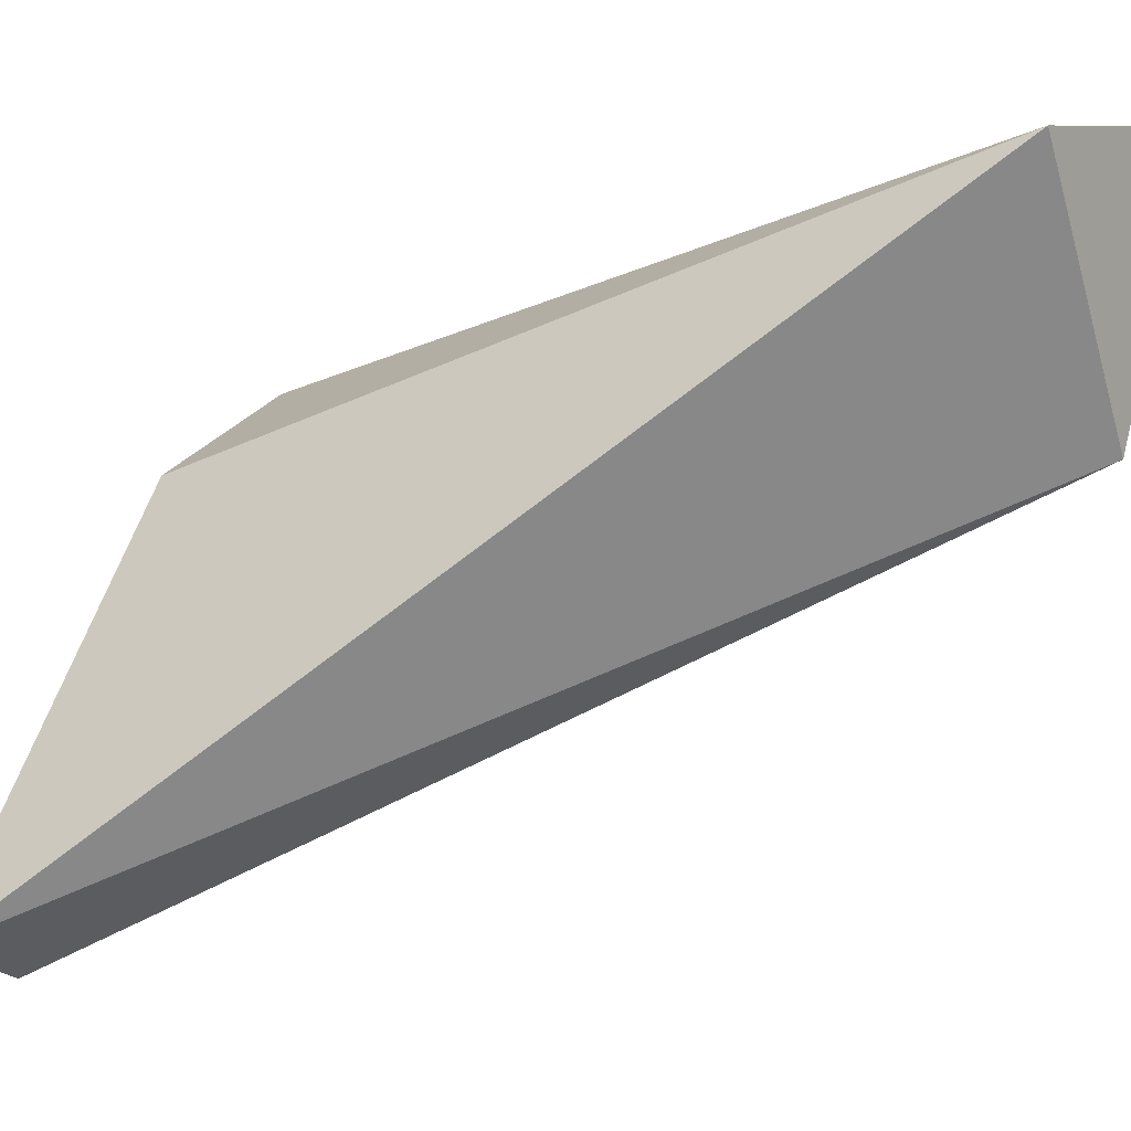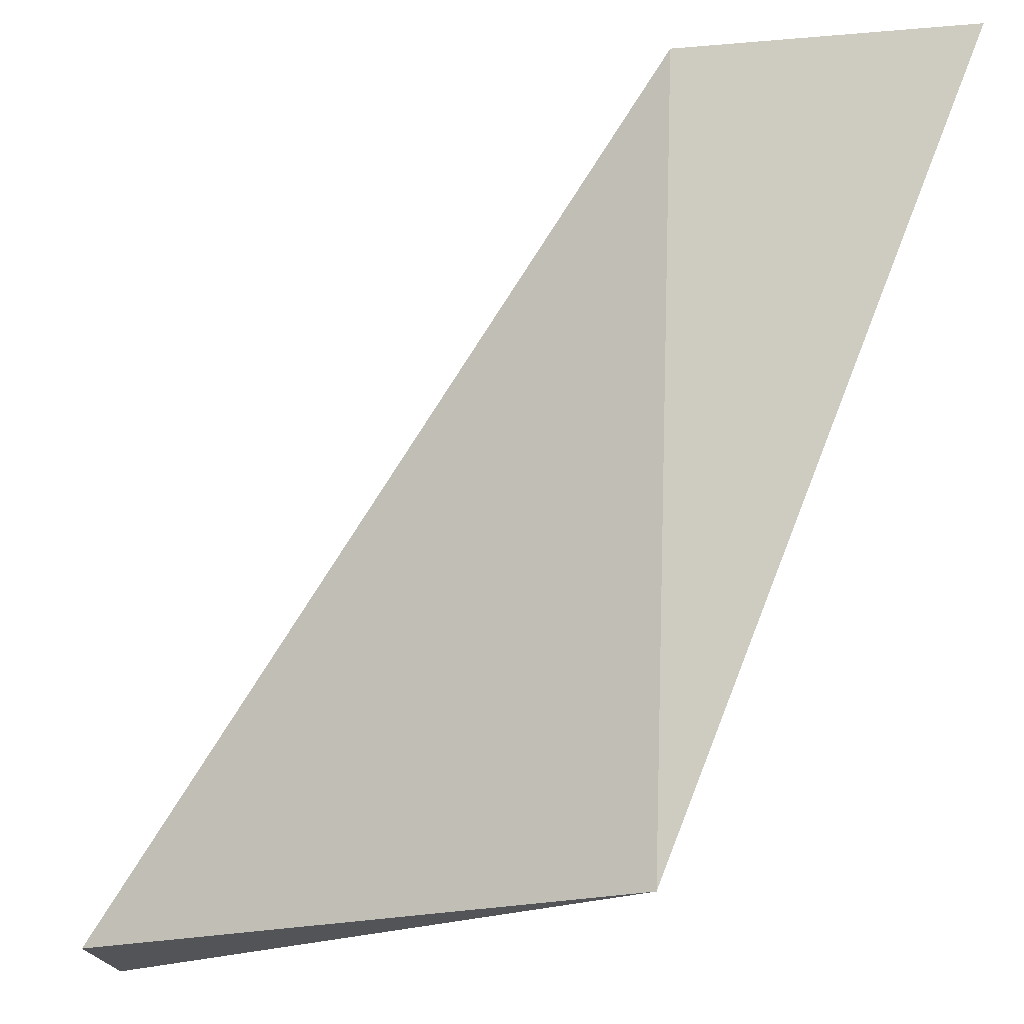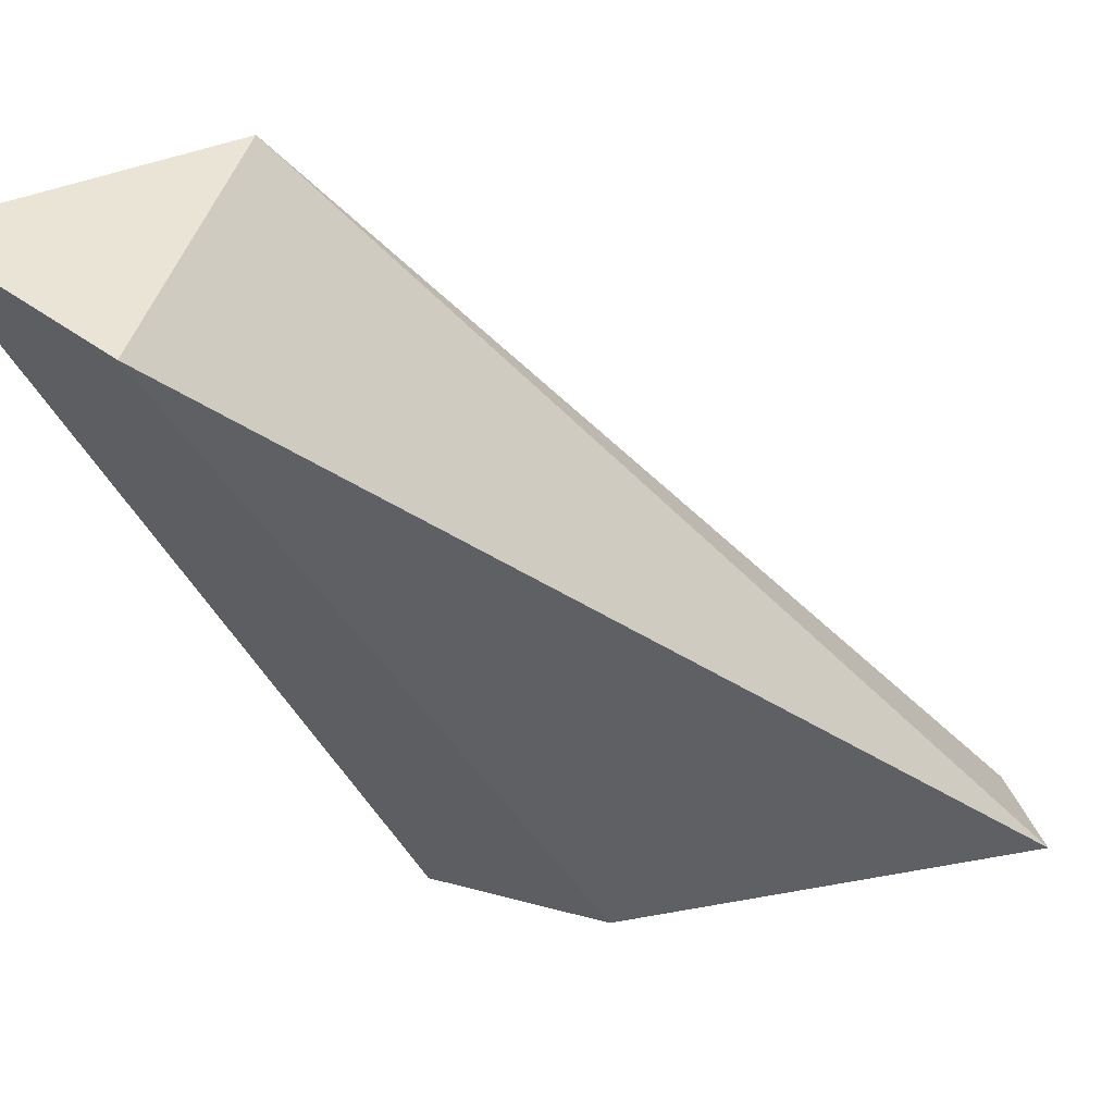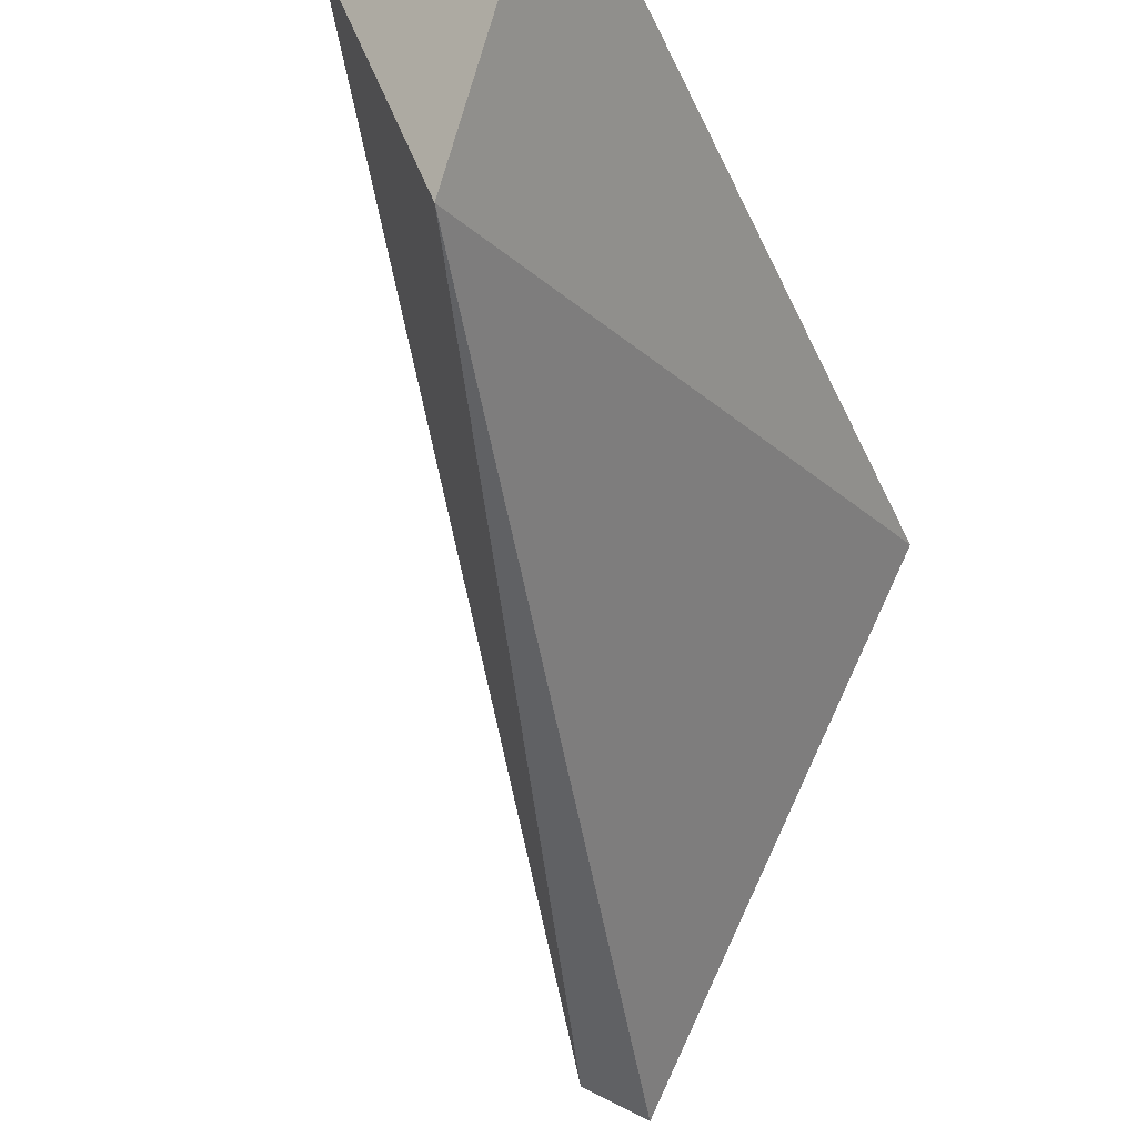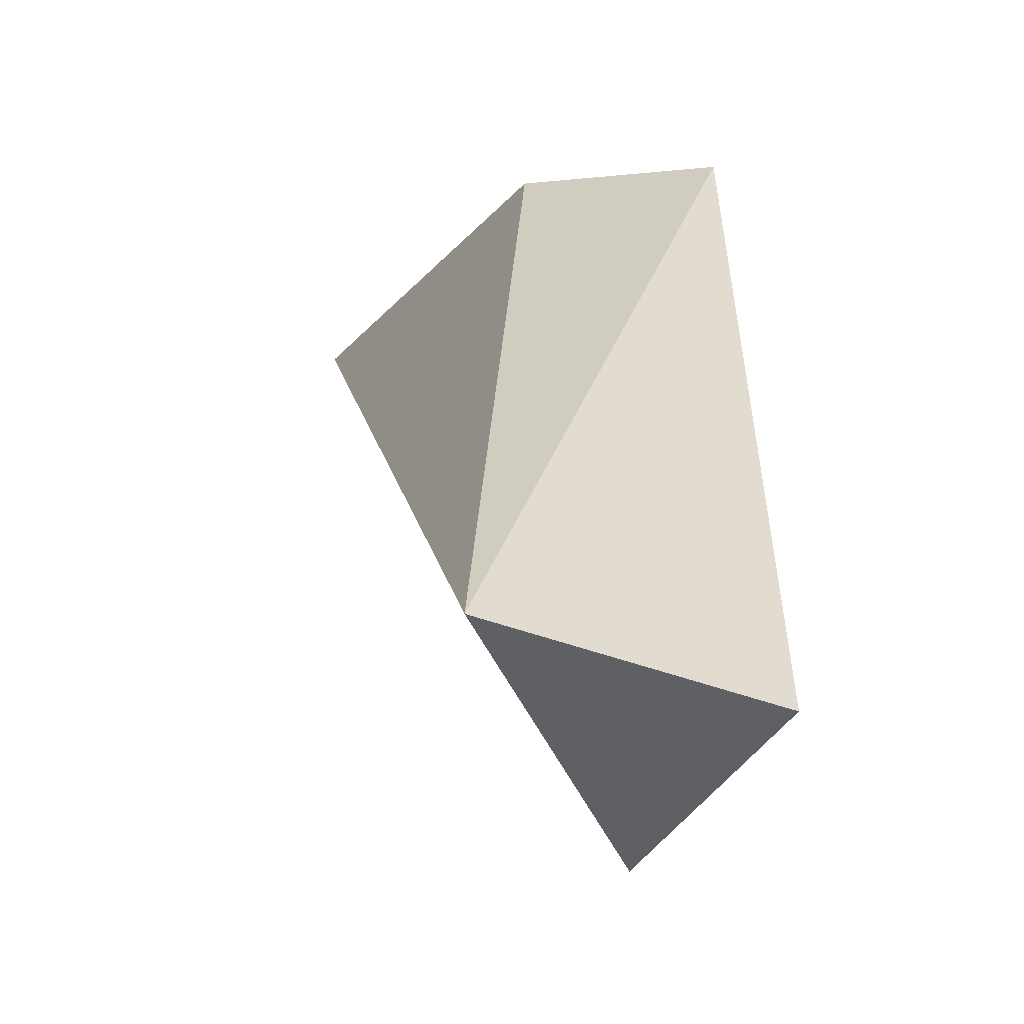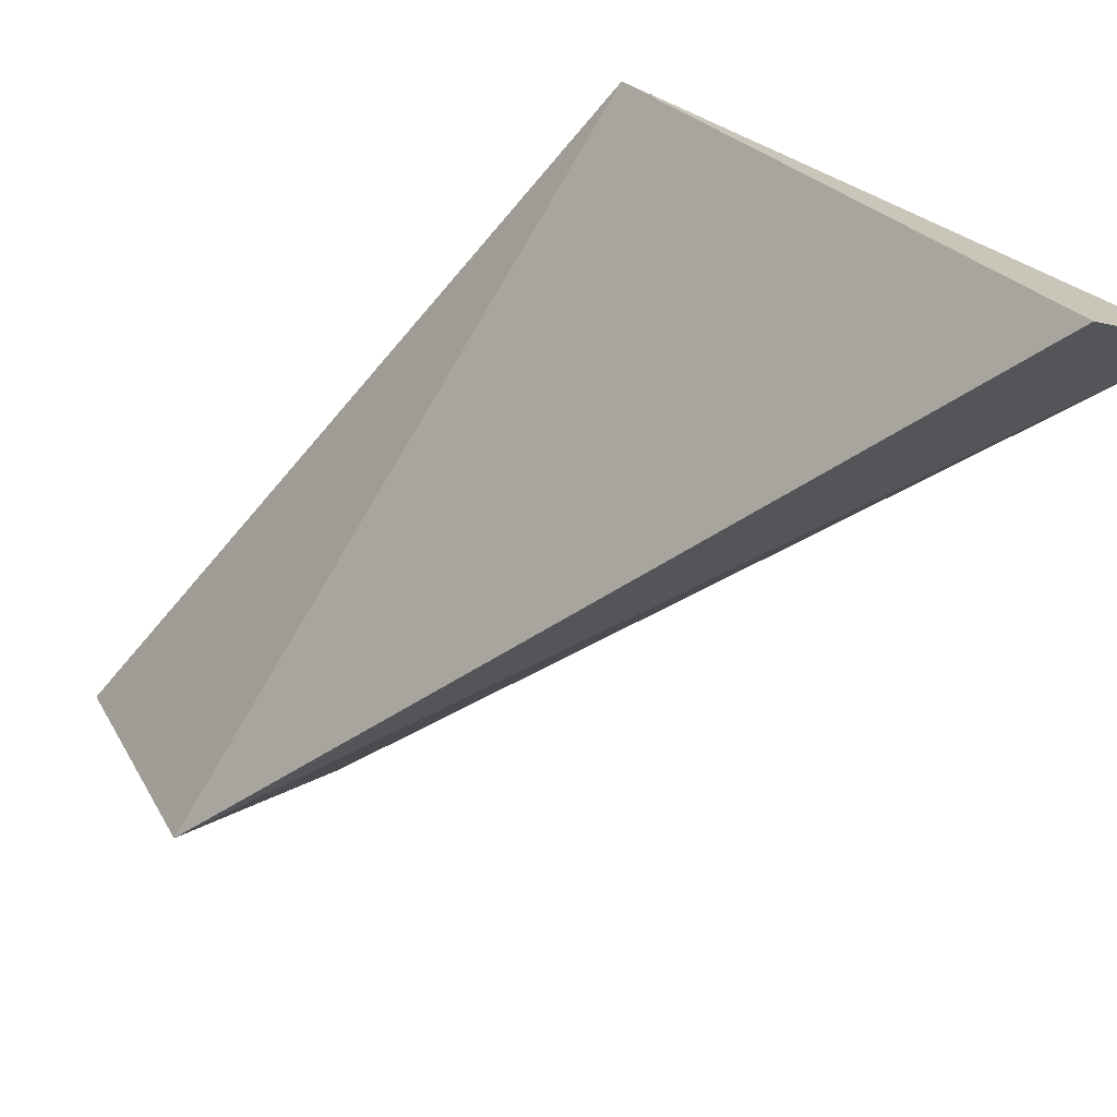
<metadata>
{"format":"obj","ext":"obj","renderer":"f3d","projection":"perspective","resolution":1024,"background":"white","views":[{"elev":8.3,"azim":-51.5,"up":"+Y"},{"elev":-23.5,"azim":76.3,"up":"+Z"},{"elev":43.3,"azim":-137.8,"up":"+Z"},{"elev":-22.4,"azim":44.7,"up":"+Y"},{"elev":50.2,"azim":21.1,"up":"+Y"},{"elev":-72.5,"azim":163.1,"up":"+Y"}]}
</metadata>
<code>
v 0.85 0.6497 1
v 0.05554 0.1148 0.0009939
v 0.368 0.607 0.04022
v 0.607 0.6813 0
v 1 1 0.9946
v 0.1717 0.05445 0
v 0.6728 0.9999 1
f 1 4 5
f 1 7 2
f 7 1 5
f 4 7 5
f 6 1 2
f 4 6 2
f 6 4 1
f 3 4 2
f 7 3 2
f 3 7 4

</code>
